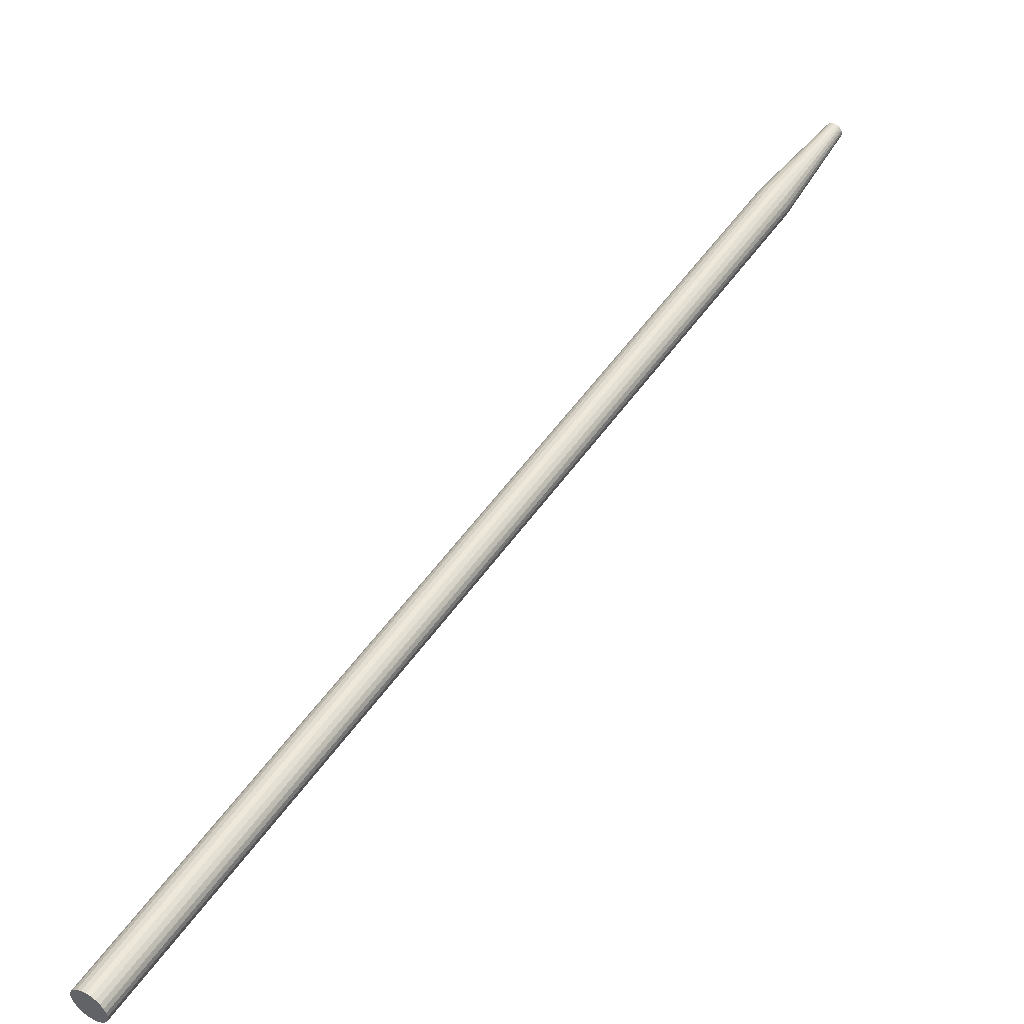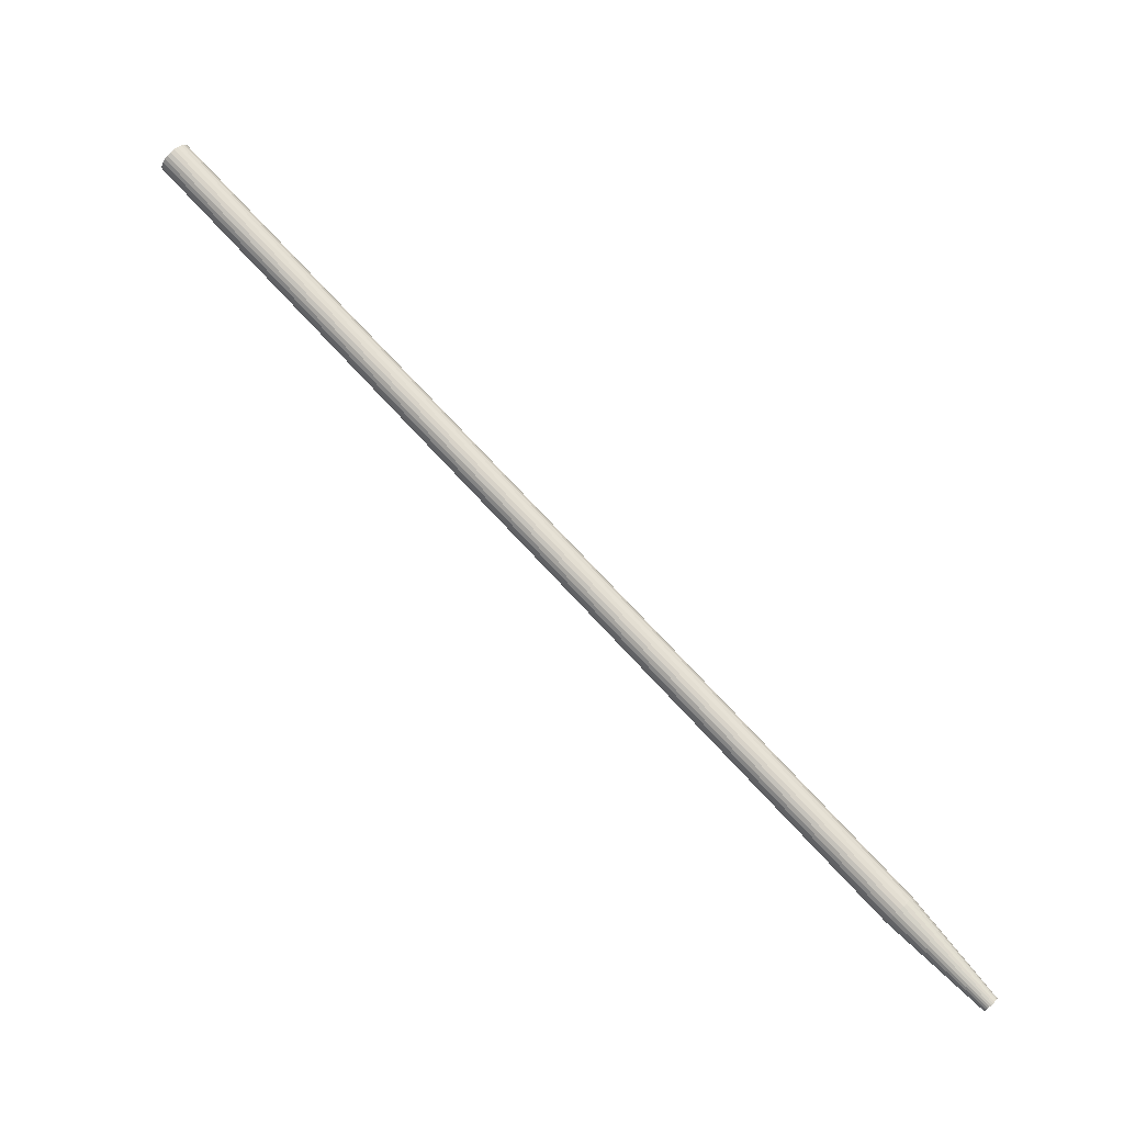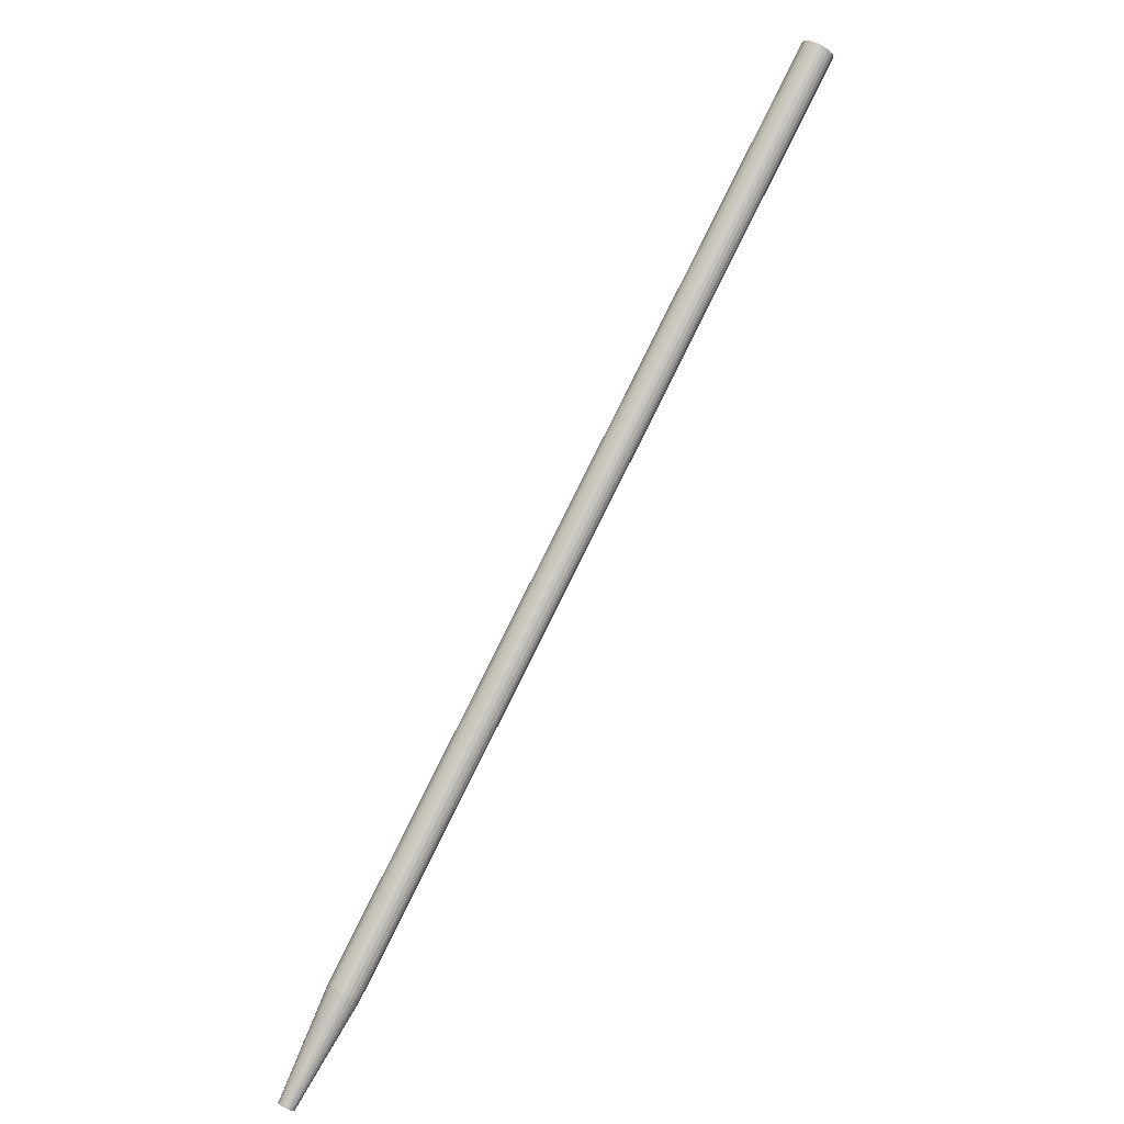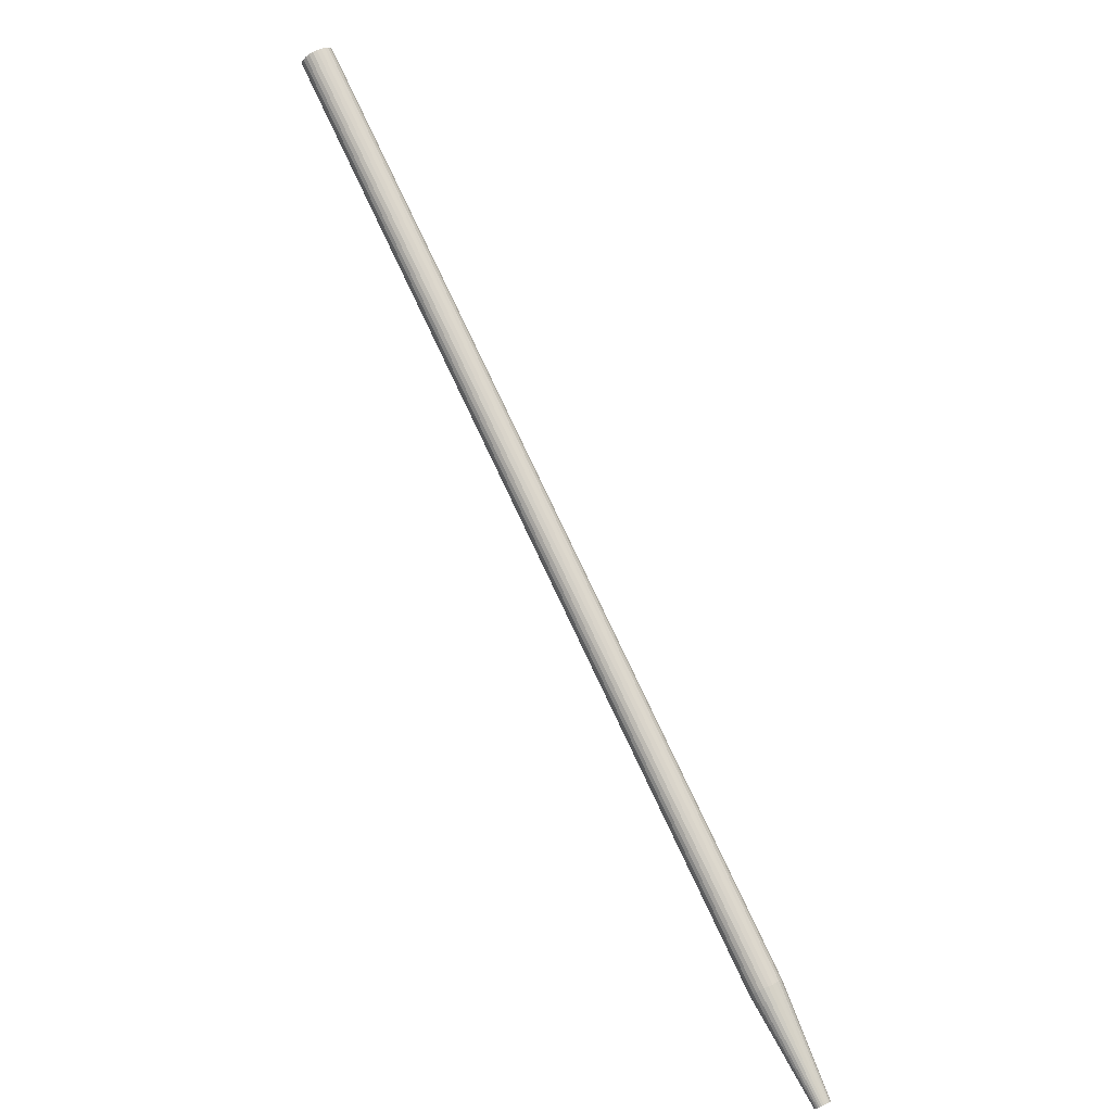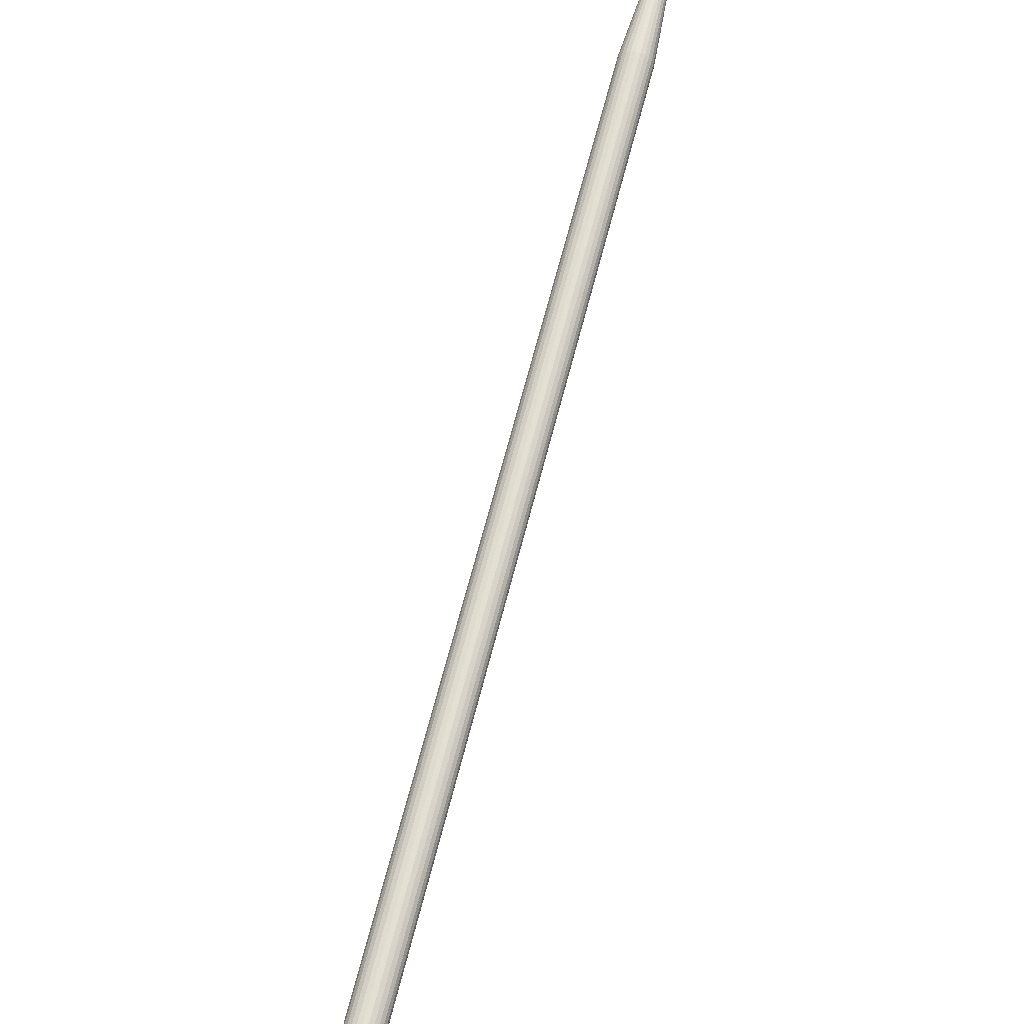
<metadata>
{"format":"obj","ext":"obj","renderer":"f3d","projection":"perspective","resolution":1024,"background":"white","views":[{"elev":8.8,"azim":-109.3,"up":"+Z"},{"elev":-4.1,"azim":-42.8,"up":"+Y"},{"elev":-41.9,"azim":178.8,"up":"+Y"},{"elev":27.0,"azim":0.8,"up":"+Y"},{"elev":32.6,"azim":-131.7,"up":"+Z"}]}
</metadata>
<code>
v -496.6 972.6 1047
v -503 971.7 1051
v -502.2 973 1052
v -501 974.4 1053
v -503.4 970.4 1050
v -503.3 969.2 1048
v -502.7 968.3 1047
v -501.8 967.7 1045
v -500.5 967.4 1044
v -498.9 967.5 1042
v -497.2 967.9 1042
v -493.8 969.7 1041
v -492.3 970.9 1041
v -495.4 968.7 1041
v -490.3 973.6 1043
v -489.9 974.8 1045
v -491.1 972.2 1042
v -491.5 977.5 1050
v -490.5 976.9 1048
v -490 976 1046
v -494.3 977.7 1052
v -492.8 977.8 1051
v -496.1 977.3 1053
v -499.5 975.6 1054
v -497.8 976.6 1054
v -304.2 652.8 1294
v -305.7 651.6 1294
v -302.6 653.8 1294
v -300.8 654.6 1294
v -299.1 655 1293
v -297.5 655 1292
v -296.2 654.8 1290
v -295.3 654.1 1289
v -294.7 653.2 1287
v -294.7 652.1 1286
v -295 650.8 1284
v -295.8 649.5 1283
v -297 648.1 1282
v -298.5 646.9 1282
v -300.2 645.9 1282
v -302 645.2 1282
v -303.7 644.8 1283
v -305.2 644.7 1284
v -306.5 645 1286
v -307.5 645.6 1287
v -308 646.5 1289
v -308.1 647.6 1291
v -307.7 648.9 1292
v -306.9 650.3 1293
v -280.6 612.9 1319
v -279.9 613.5 1319
v -279.1 614 1319
v -278.2 614.4 1319
v -277.3 614.6 1319
v -276.5 614.6 1318
v -275.9 614.5 1318
v -275.4 614.1 1317
v -275.2 613.7 1316
v -275.1 613.1 1315
v -275.3 612.5 1314
v -275.7 611.8 1314
v -276.3 611.1 1313
v -277 610.5 1313
v -277.9 610 1313
v -278.8 609.7 1313
v -279.6 609.5 1314
v -280.4 609.4 1314
v -281.1 609.6 1315
v -281.5 609.9 1316
v -281.8 610.3 1317
v -281.8 610.9 1318
v -281.6 611.5 1318
v -281.2 612.2 1319
v -278.5 612 1316
f 1 2 3
f 1 3 4
f 1 5 2
f 6 5 1
f 7 6 1
f 8 7 1
f 9 8 1
f 10 9 1
f 11 10 1
f 12 1 13
f 14 11 1
f 14 1 12
f 15 1 16
f 17 1 15
f 13 1 17
f 1 18 19
f 20 1 19
f 16 1 20
f 1 21 22
f 1 22 18
f 1 23 21
f 1 24 25
f 1 25 23
f 1 4 24
f 24 4 26
f 4 27 26
f 4 3 27
f 24 26 28
f 25 24 28
f 28 29 25
f 29 23 25
f 29 30 23
f 30 21 23
f 30 31 21
f 31 22 21
f 31 32 22
f 32 18 22
f 32 33 18
f 33 19 18
f 33 34 19
f 34 20 19
f 20 34 35
f 16 20 35
f 16 35 36
f 15 16 36
f 15 36 37
f 17 15 37
f 17 37 38
f 13 17 38
f 13 38 39
f 12 13 39
f 12 39 40
f 14 12 40
f 40 41 14
f 41 11 14
f 41 42 11
f 42 10 11
f 42 43 10
f 43 9 10
f 43 44 9
f 44 8 9
f 44 45 8
f 45 7 8
f 45 46 7
f 46 6 7
f 6 46 47
f 5 6 47
f 5 47 48
f 2 5 48
f 2 48 49
f 3 2 49
f 3 49 27
f 27 49 50
f 27 50 51
f 26 27 51
f 26 51 52
f 28 26 52
f 52 53 28
f 53 29 28
f 53 54 29
f 54 30 29
f 54 55 30
f 55 31 30
f 55 56 31
f 56 32 31
f 56 57 32
f 57 33 32
f 57 58 33
f 58 34 33
f 34 58 59
f 35 34 59
f 35 59 60
f 36 35 60
f 36 60 61
f 37 36 61
f 37 61 62
f 38 37 62
f 38 62 63
f 39 38 63
f 39 63 64
f 40 39 64
f 64 65 40
f 65 41 40
f 65 66 41
f 66 42 41
f 66 67 42
f 67 43 42
f 67 68 43
f 68 44 43
f 68 69 44
f 69 45 44
f 69 70 45
f 70 46 45
f 46 70 71
f 47 46 71
f 47 71 72
f 48 47 72
f 48 72 73
f 49 48 73
f 49 73 50
f 50 74 51
f 72 74 73
f 73 74 50
f 53 74 54
f 52 74 53
f 52 51 74
f 56 74 57
f 54 74 55
f 55 74 56
f 59 74 60
f 57 74 58
f 58 74 59
f 62 74 63
f 60 74 61
f 61 74 62
f 74 64 63
f 74 65 64
f 74 66 65
f 74 67 66
f 74 68 67
f 74 69 68
f 72 71 74
f 74 70 69
f 71 70 74

</code>
